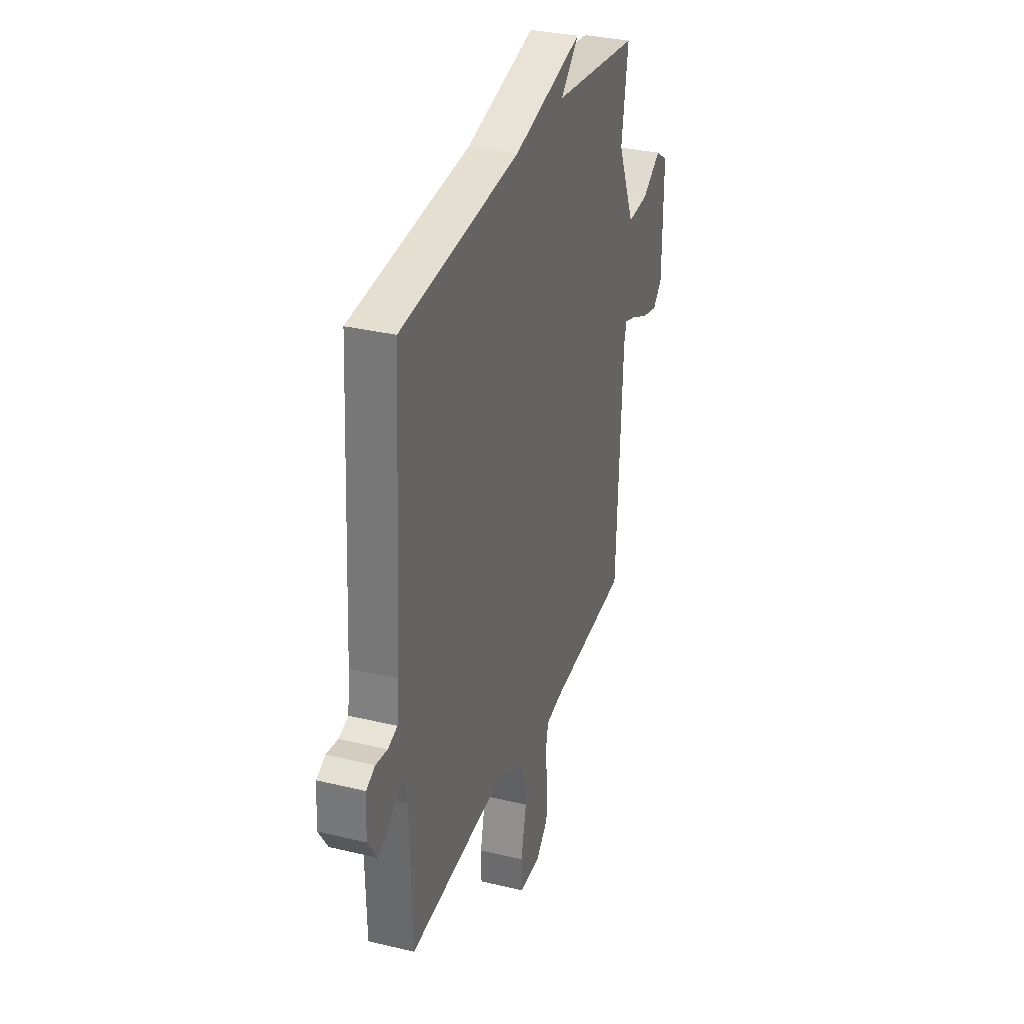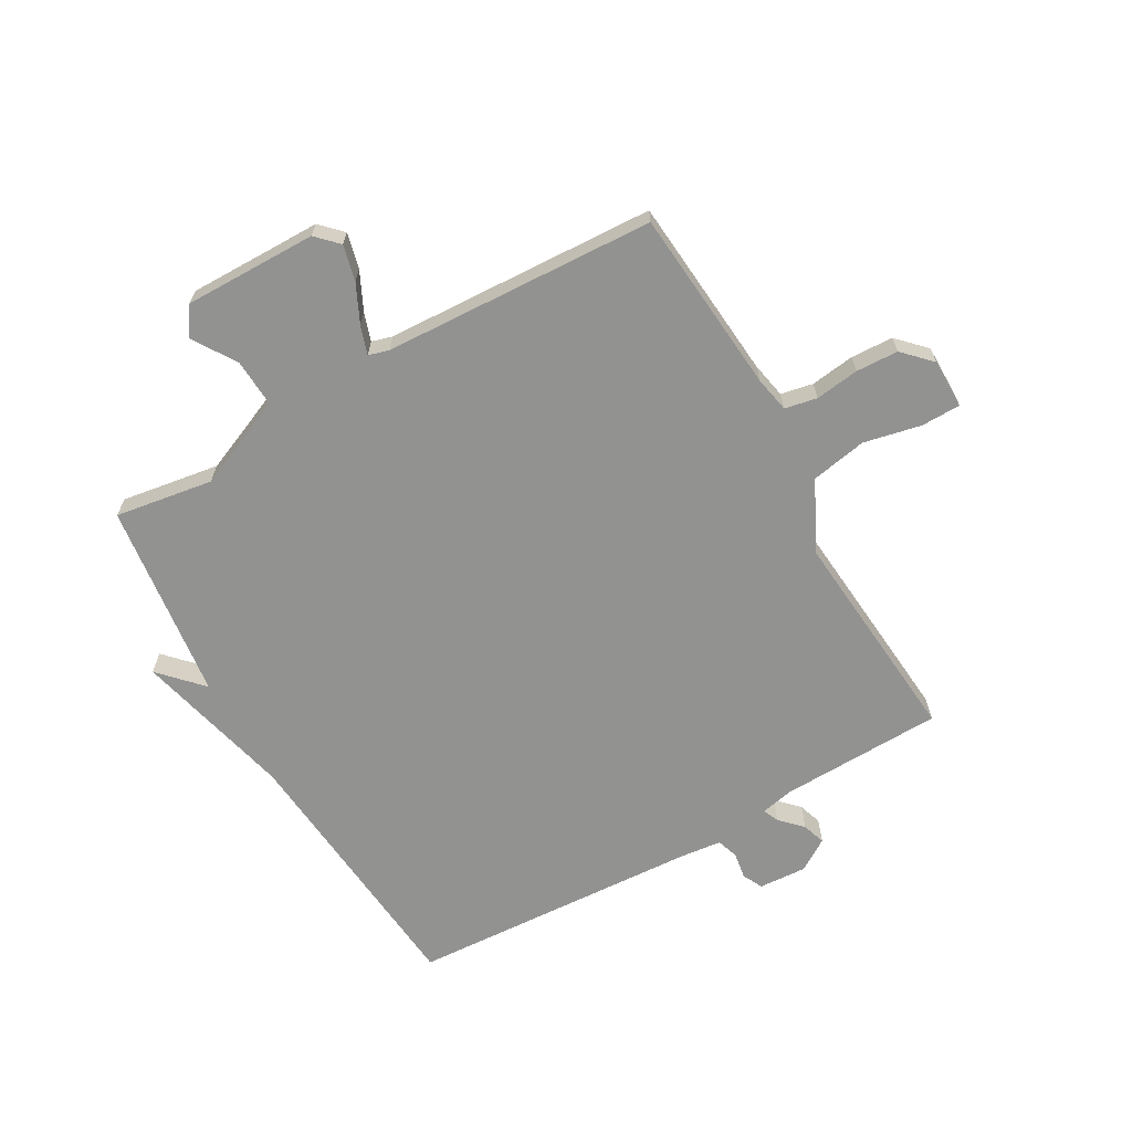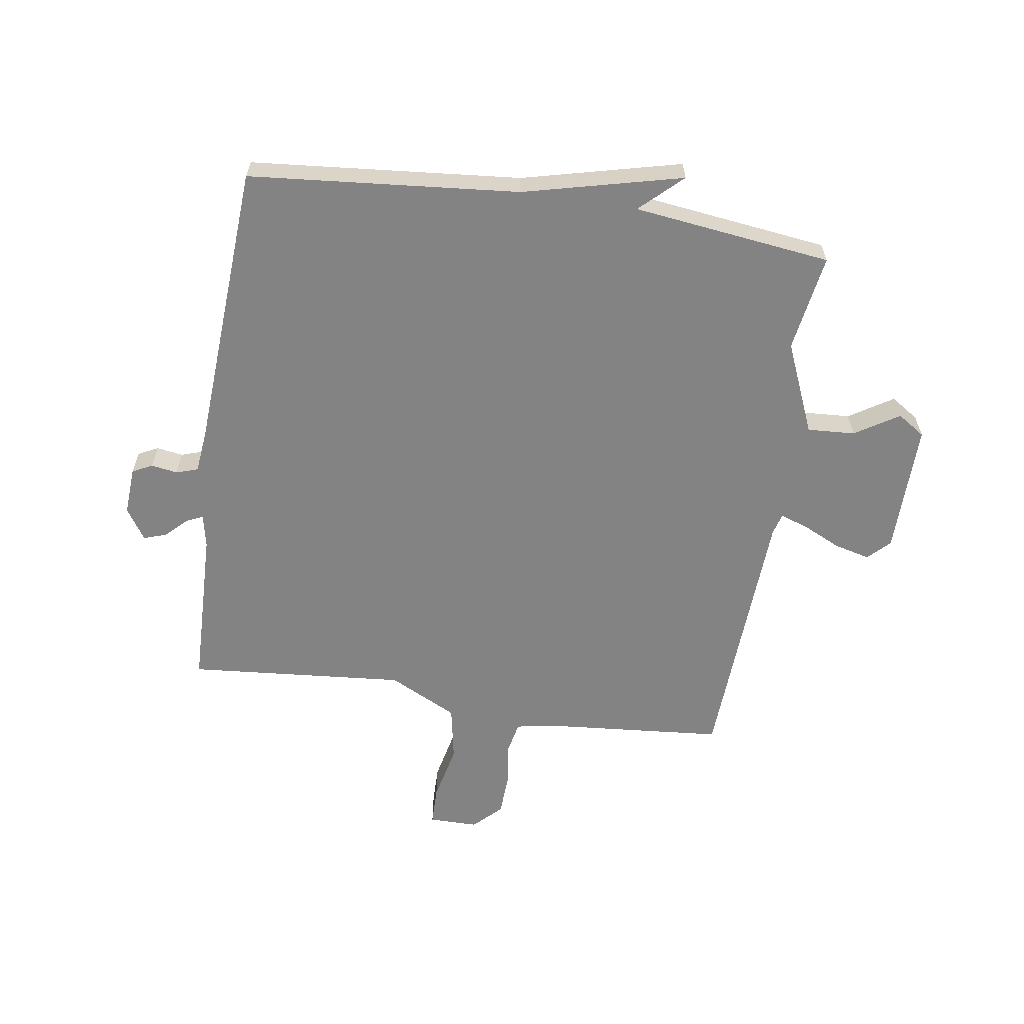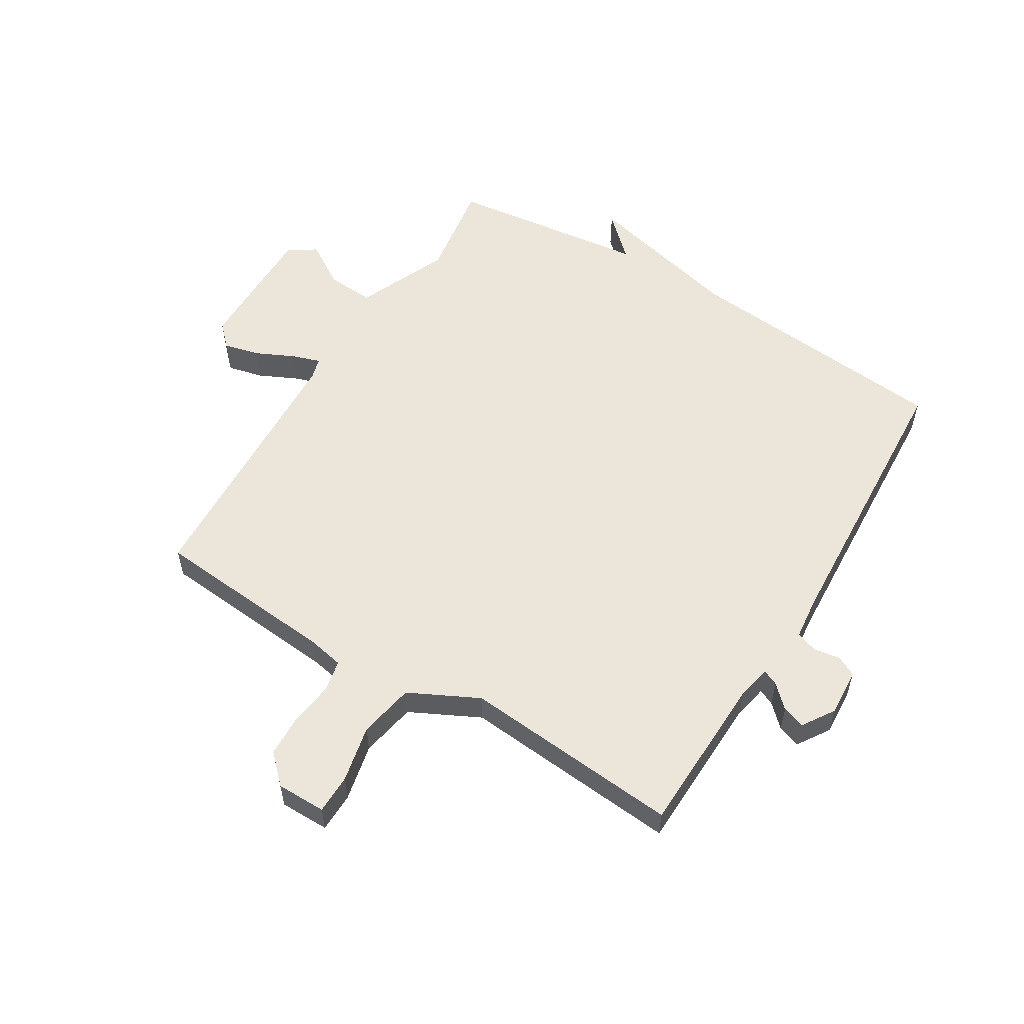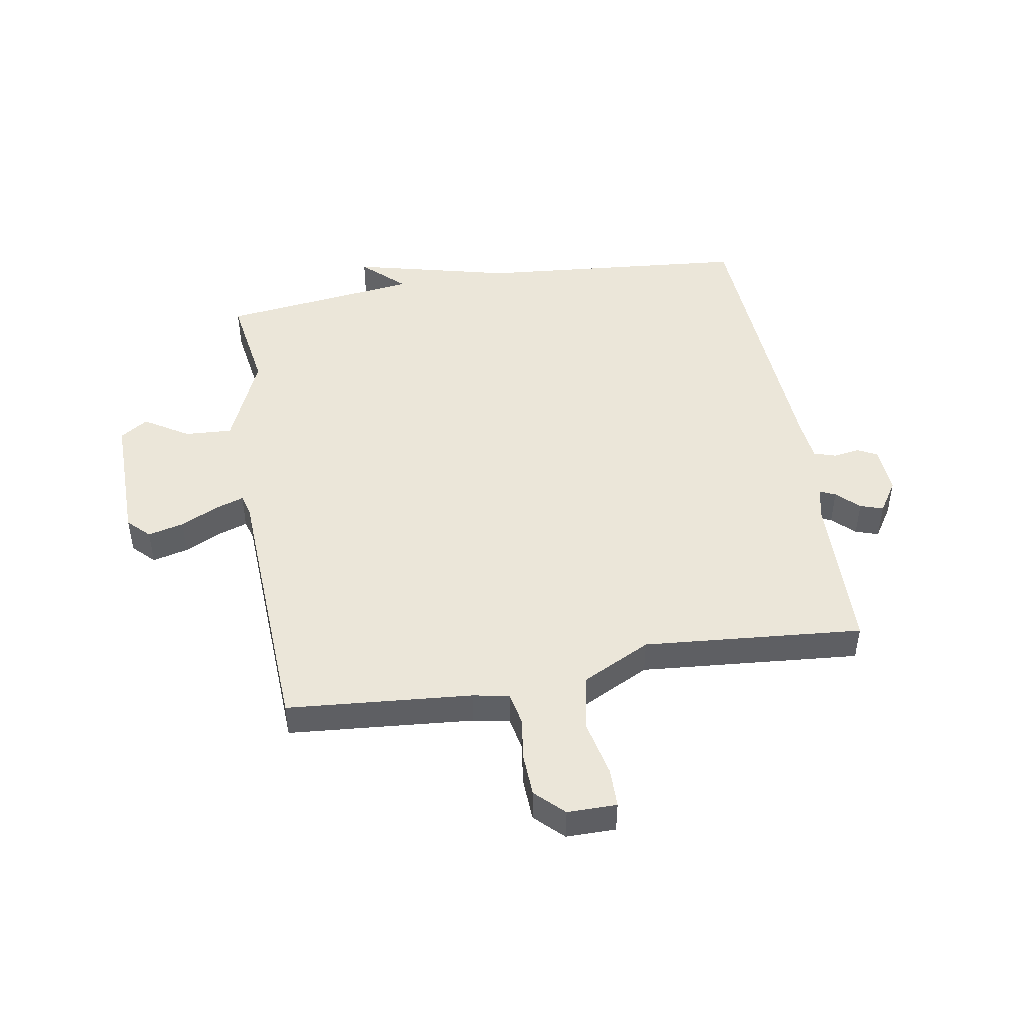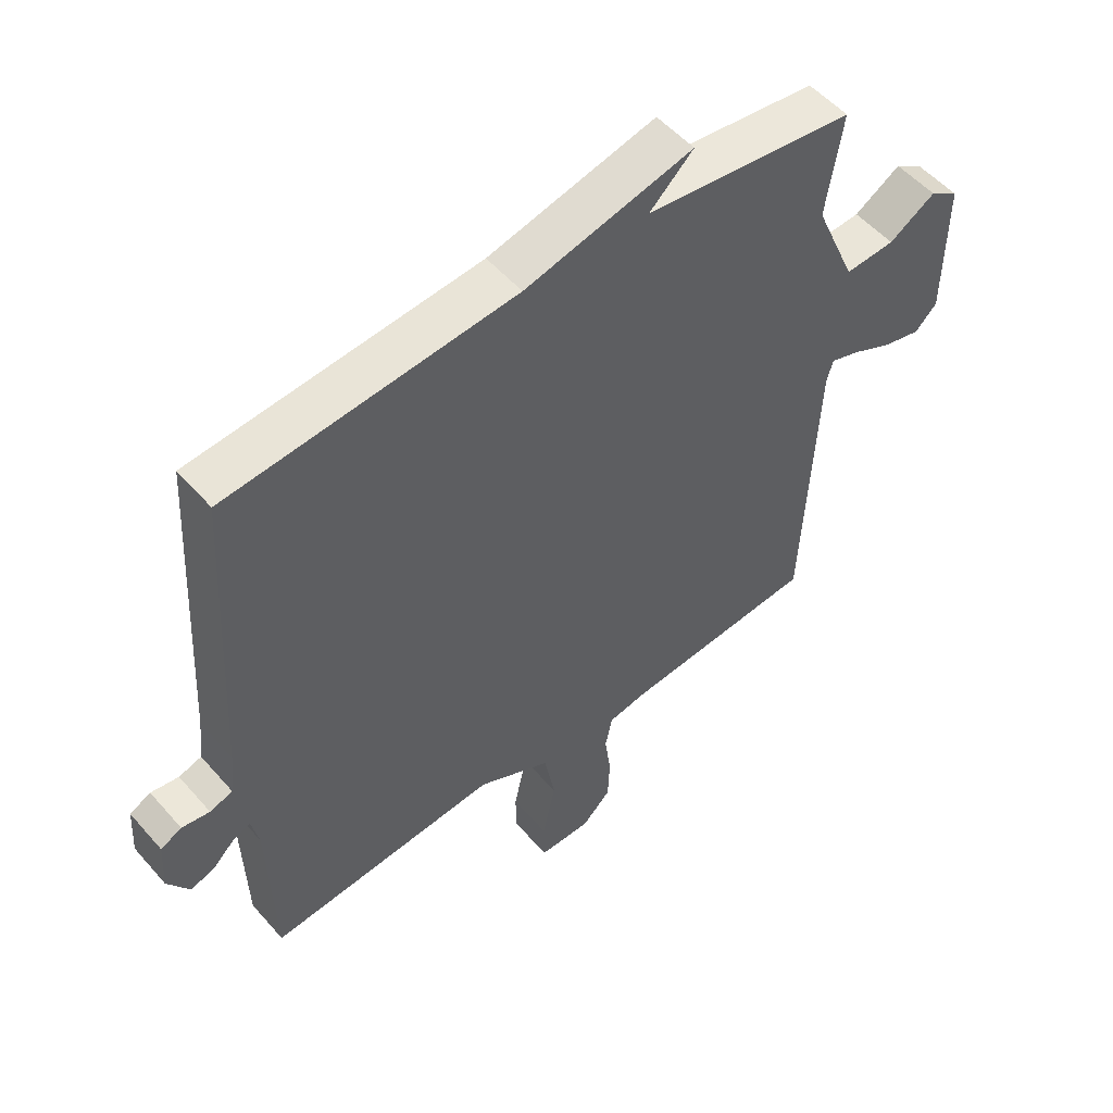
<metadata>
{"format":"obj","ext":"obj","renderer":"f3d","projection":"perspective","resolution":1024,"background":"white","views":[{"elev":32.4,"azim":-71.4,"up":"+Z"},{"elev":-66.2,"azim":119.6,"up":"+Y"},{"elev":-61.2,"azim":-8.7,"up":"+Y"},{"elev":55.9,"azim":-148.6,"up":"+Y"},{"elev":47.1,"azim":170.3,"up":"+Y"},{"elev":52.9,"azim":-39.9,"up":"+Z"}]}
</metadata>
<code>
v -0.5 0.07 -0.5
v -0.508 0.07 -0.223
v -0.52 0.07 -0.166
v -0.547 0.07 -0.178
v -0.584 0.07 -0.214
v -0.623 0.07 -0.227
v -0.658 0.07 -0.173
v -0.653 0.07 -0.091
v -0.619 0.07 -0.074
v -0.574 0.07 -0.081
v -0.537 0.07 -0.069
v -0.529 0.07 0.003
v -0.5 0.07 0.5
v -0.039 0.07 0.542
v 0.232 0.07 0.609
v 0.161 0.07 0.542
v 0.5 0.07 0.5
v 0.474 0.07 0.333
v 0.541 0.07 0.177
v 0.622 0.07 0.182
v 0.697 0.07 0.229
v 0.744 0.07 0.198
v 0.742 0.07 -0.029
v 0.706 0.07 -0.065
v 0.645 0.07 -0.05
v 0.58 0.07 -0.019
v 0.532 0.07 -0.003
v 0.522 0.07 -0.038
v 0.5 0.07 -0.5
v 0.185 0.07 -0.527
v 0.124 0.07 -0.539
v 0.113 0.07 -0.594
v 0.123 0.07 -0.669
v 0.12 0.07 -0.741
v 0.073 0.07 -0.787
v -0.011 0.07 -0.787
v -0.012 0.07 -0.72
v 0.009 0.07 -0.622
v -0.009 0.07 -0.527
v -0.127 0.07 -0.468
v -0.5 0 -0.5
v -0.508 0 -0.223
v -0.52 0 -0.166
v -0.547 0 -0.178
v -0.584 0 -0.214
v -0.623 0 -0.227
v -0.658 0 -0.173
v -0.653 0 -0.091
v -0.619 0 -0.074
v -0.574 0 -0.081
v -0.537 0 -0.069
v -0.529 0 0.003
v -0.5 0 0.5
v -0.039 0 0.542
v 0.232 0 0.609
v 0.161 0 0.542
v 0.5 0 0.5
v 0.474 0 0.333
v 0.541 0 0.177
v 0.622 0 0.182
v 0.697 0 0.229
v 0.744 0 0.198
v 0.742 0 -0.029
v 0.706 0 -0.065
v 0.645 0 -0.05
v 0.58 0 -0.019
v 0.532 0 -0.003
v 0.522 0 -0.038
v 0.5 0 -0.5
v 0.185 0 -0.527
v 0.124 0 -0.539
v 0.113 0 -0.594
v 0.123 0 -0.669
v 0.12 0 -0.741
v 0.073 0 -0.787
v -0.011 0 -0.787
v -0.012 0 -0.72
v 0.009 0 -0.622
v -0.009 0 -0.527
v -0.127 0 -0.468
f 36 37 38
f 35 36 38
f 34 35 38
f 33 34 38
f 32 33 38
f 31 32 38 39
f 30 31 39 40
f 28 29 30 40
f 24 25 26
f 23 24 26
f 22 23 26
f 21 22 26
f 20 21 26
f 19 20 26 27
f 40 1 2
f 28 40 2
f 27 28 2
f 19 27 2
f 18 19 2
f 14 15 16
f 18 2 3
f 17 18 3
f 16 17 3
f 14 16 3
f 13 14 3
f 12 13 3
f 8 9 10
f 7 8 10
f 6 7 10
f 5 6 10
f 4 5 10
f 11 12 3 4
f 4 10 11
f 78 77 76
f 78 76 75
f 78 75 74
f 78 74 73
f 78 73 72
f 79 78 72 71
f 80 79 71 70
f 80 70 69 68
f 66 65 64
f 66 64 63
f 66 63 62
f 66 62 61
f 66 61 60
f 67 66 60 59
f 42 41 80
f 42 80 68
f 42 68 67
f 42 67 59
f 42 59 58
f 56 55 54
f 43 42 58
f 43 58 57
f 43 57 56
f 43 56 54
f 43 54 53
f 43 53 52
f 50 49 48
f 50 48 47
f 50 47 46
f 50 46 45
f 50 45 44
f 44 43 52 51
f 51 50 44
f 1 41 42 2
f 2 42 43 3
f 3 43 44 4
f 4 44 45 5
f 5 45 46 6
f 6 46 47 7
f 7 47 48 8
f 8 48 49 9
f 9 49 50 10
f 10 50 51 11
f 11 51 52 12
f 12 52 53 13
f 13 53 54 14
f 14 54 55 15
f 15 55 56 16
f 16 56 57 17
f 17 57 58 18
f 18 58 59 19
f 19 59 60 20
f 20 60 61 21
f 21 61 62 22
f 22 62 63 23
f 23 63 64 24
f 24 64 65 25
f 25 65 66 26
f 26 66 67 27
f 27 67 68 28
f 28 68 69 29
f 29 69 70 30
f 30 70 71 31
f 31 71 72 32
f 32 72 73 33
f 33 73 74 34
f 34 74 75 35
f 35 75 76 36
f 36 76 77 37
f 37 77 78 38
f 38 78 79 39
f 39 79 80 40
f 40 80 41 1

</code>
